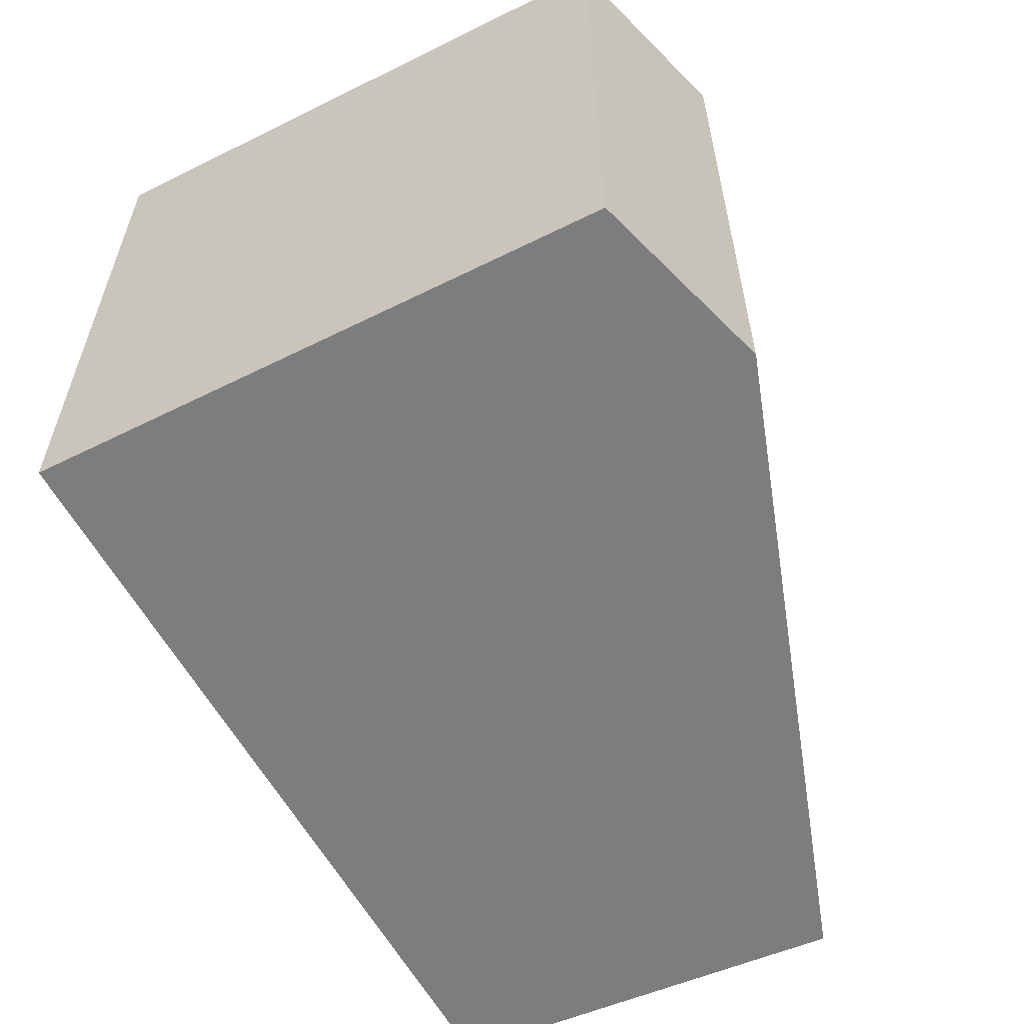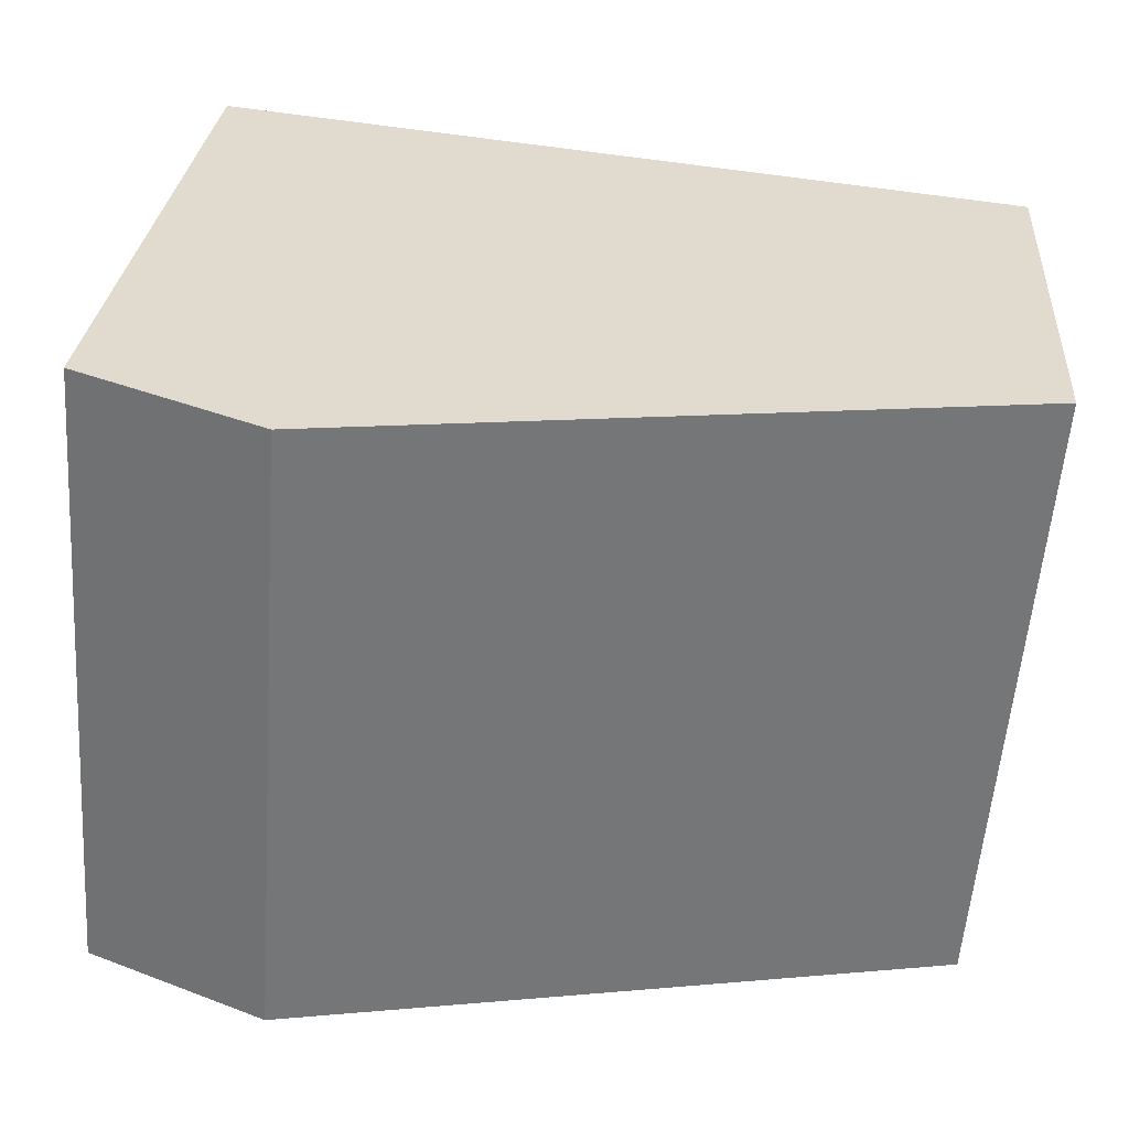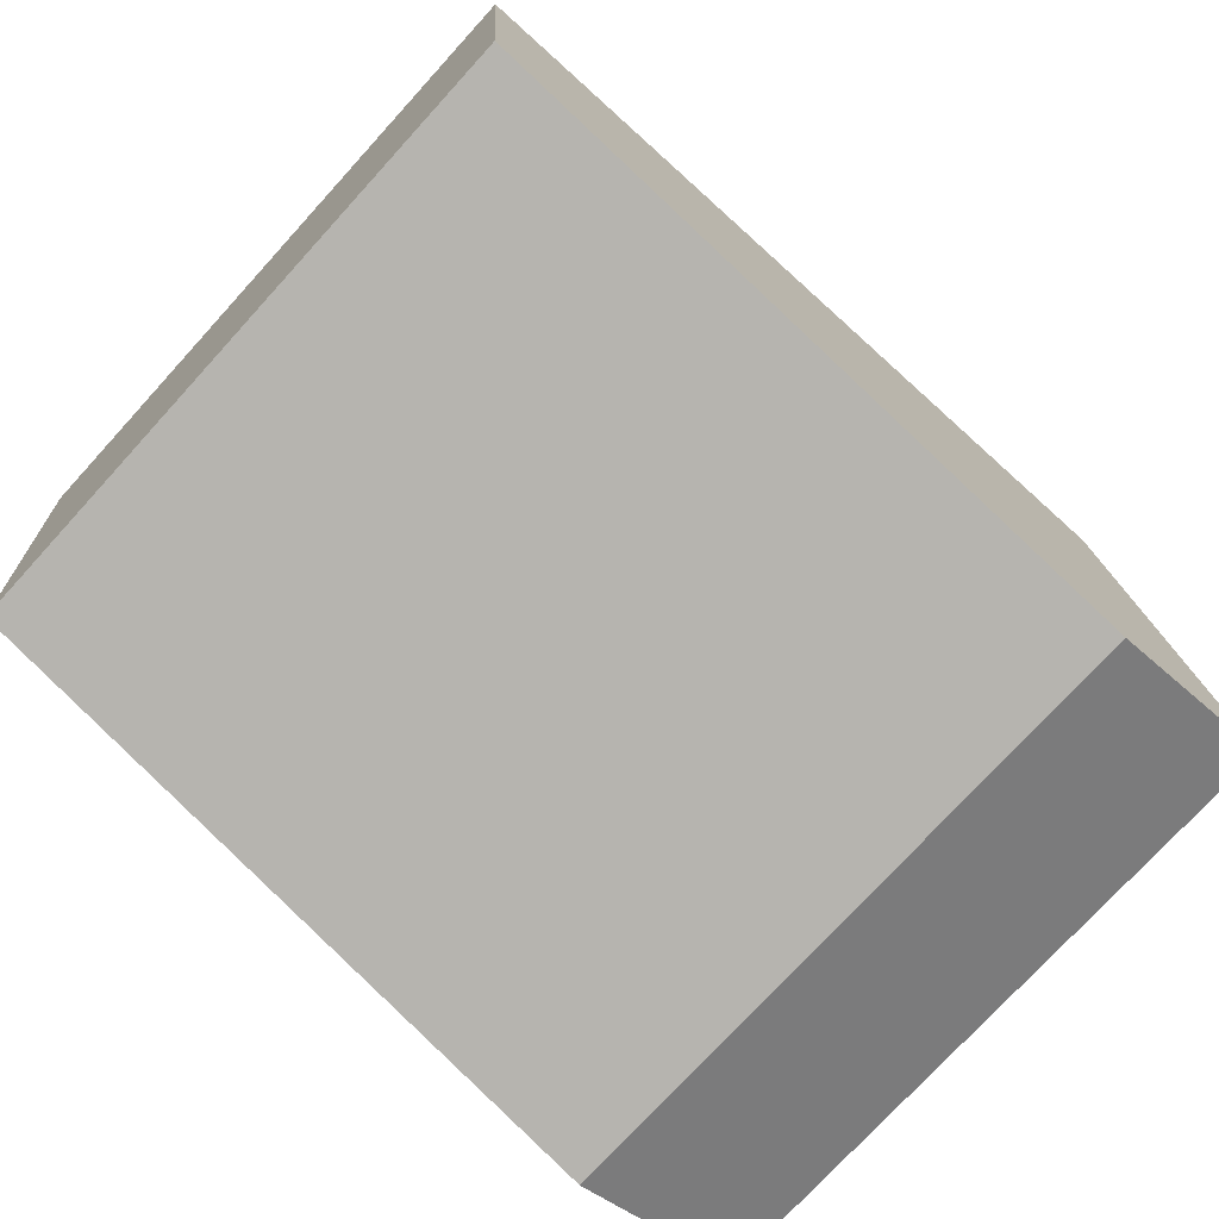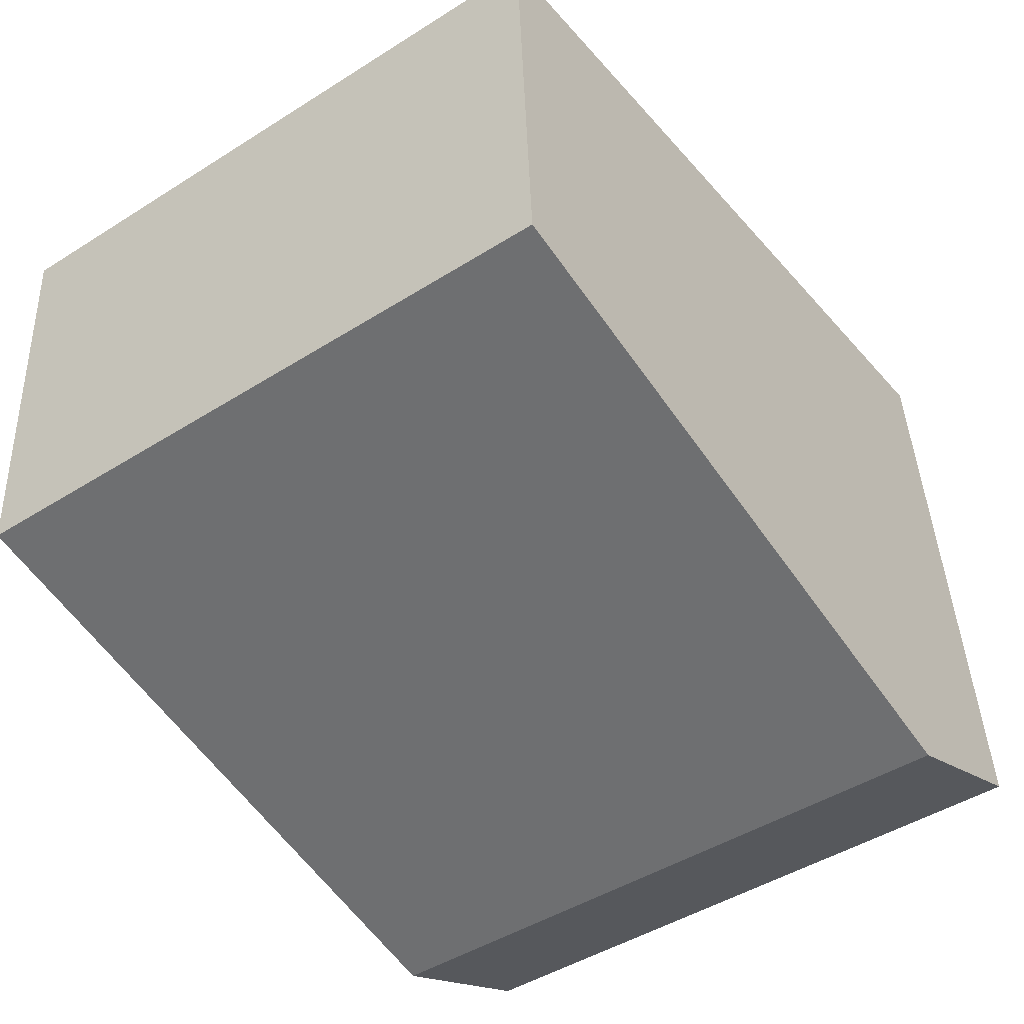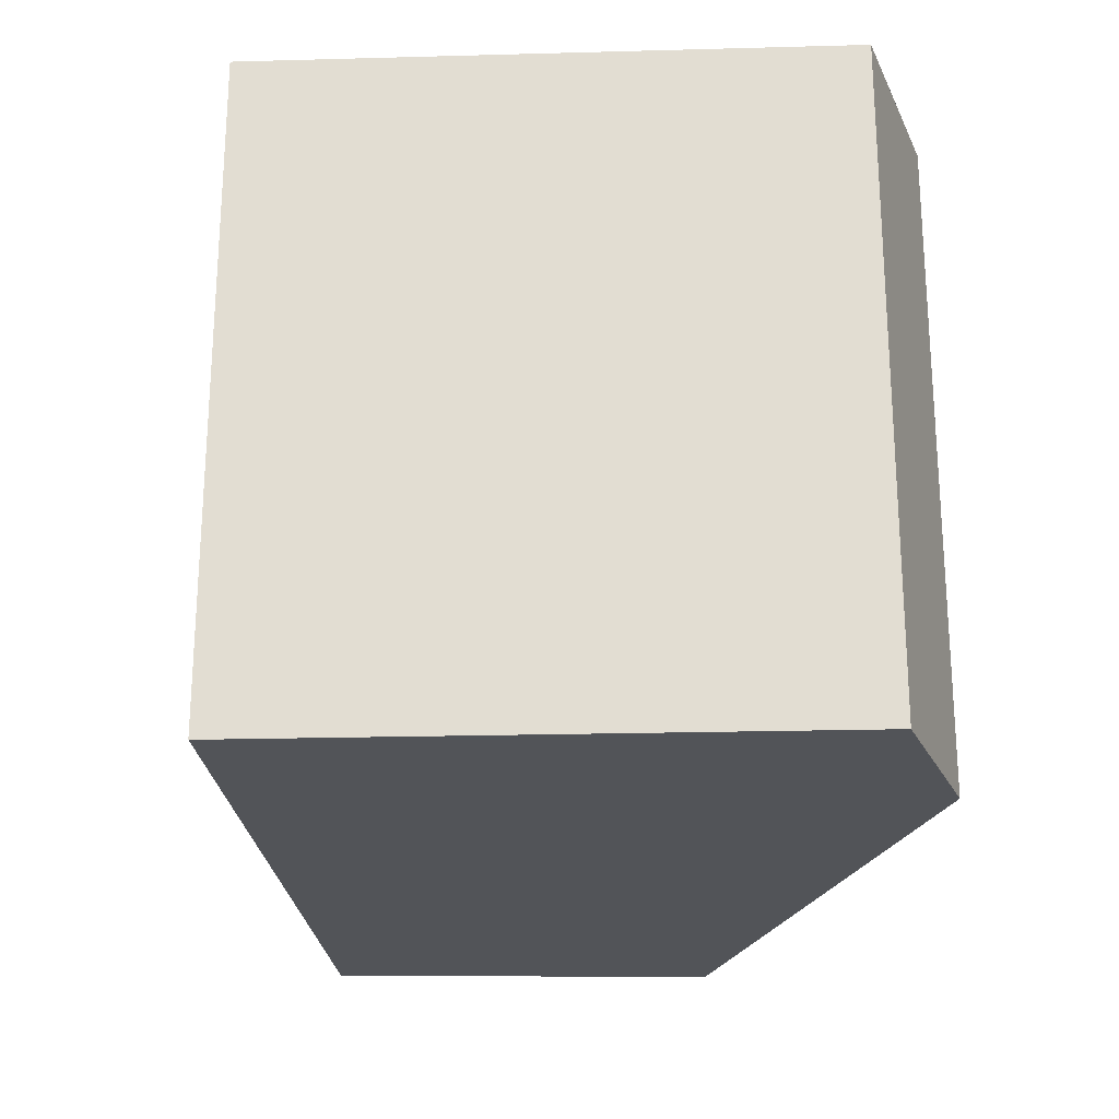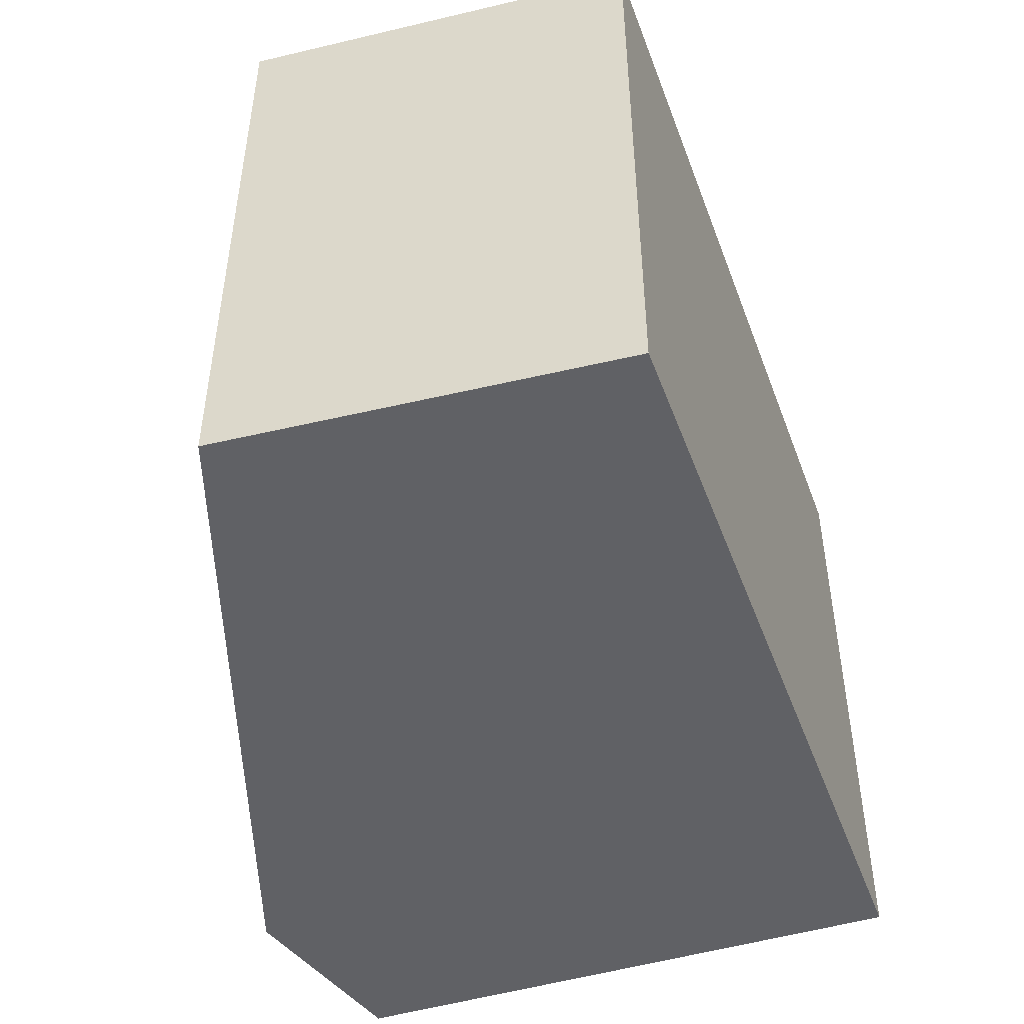
<metadata>
{"format":"obj","ext":"obj","renderer":"f3d","projection":"perspective","resolution":1024,"background":"white","views":[{"elev":-59.0,"azim":110.1,"up":"+Y"},{"elev":-57.1,"azim":175.8,"up":"+Z"},{"elev":-75.3,"azim":-42.4,"up":"+Z"},{"elev":-46.5,"azim":-54.3,"up":"+Z"},{"elev":-22.8,"azim":85.7,"up":"+Y"},{"elev":-47.8,"azim":-78.2,"up":"+Y"}]}
</metadata>
<code>
g Area_Common_Build_Ruin_H_03_Col
v -0.5561 -0.3974 0.2758
v 0.4723 -0.3974 0.4235
v 0.5608 -0.3974 -0.3031
v 0.333 -0.3974 -0.4048
v -0.5286 -0.3974 -0.2362
v -0.5561 0.4207 0.2758
v -0.5286 0.4207 -0.2362
v 0.333 0.4207 -0.4048
v 0.5608 0.4207 -0.3031
v 0.4723 0.4207 0.4235
v -0.5561 -0.3974 0.2758
v -0.5561 0.4207 0.2758
v 0.4723 0.4207 0.4235
v 0.4723 -0.3974 0.4235
v 0.4723 -0.3974 0.4235
v 0.4723 0.4207 0.4235
v 0.5608 0.4207 -0.3031
v 0.5608 -0.3974 -0.3031
v 0.333 -0.3974 -0.4048
v 0.333 0.4207 -0.4048
v -0.5286 0.4207 -0.2362
v -0.5286 -0.3974 -0.2362
v -0.5286 -0.3974 -0.2362
v -0.5286 0.4207 -0.2362
v -0.5561 0.4207 0.2758
v -0.5561 -0.3974 0.2758
v 0.5608 -0.3974 -0.3031
v 0.5608 0.4207 -0.3031
v 0.333 0.4207 -0.4048
v 0.333 -0.3974 -0.4048
g Area_Common_Build_Ruin_H_03_Col_0
f 3 2 1
f 4 3 1
f 5 4 1
f 8 7 6
f 9 8 6
f 10 9 6
f 13 12 11
f 14 13 11
f 17 16 15
f 18 17 15
f 21 20 19
f 22 21 19
f 25 24 23
f 26 25 23
f 29 28 27
f 30 29 27

</code>
